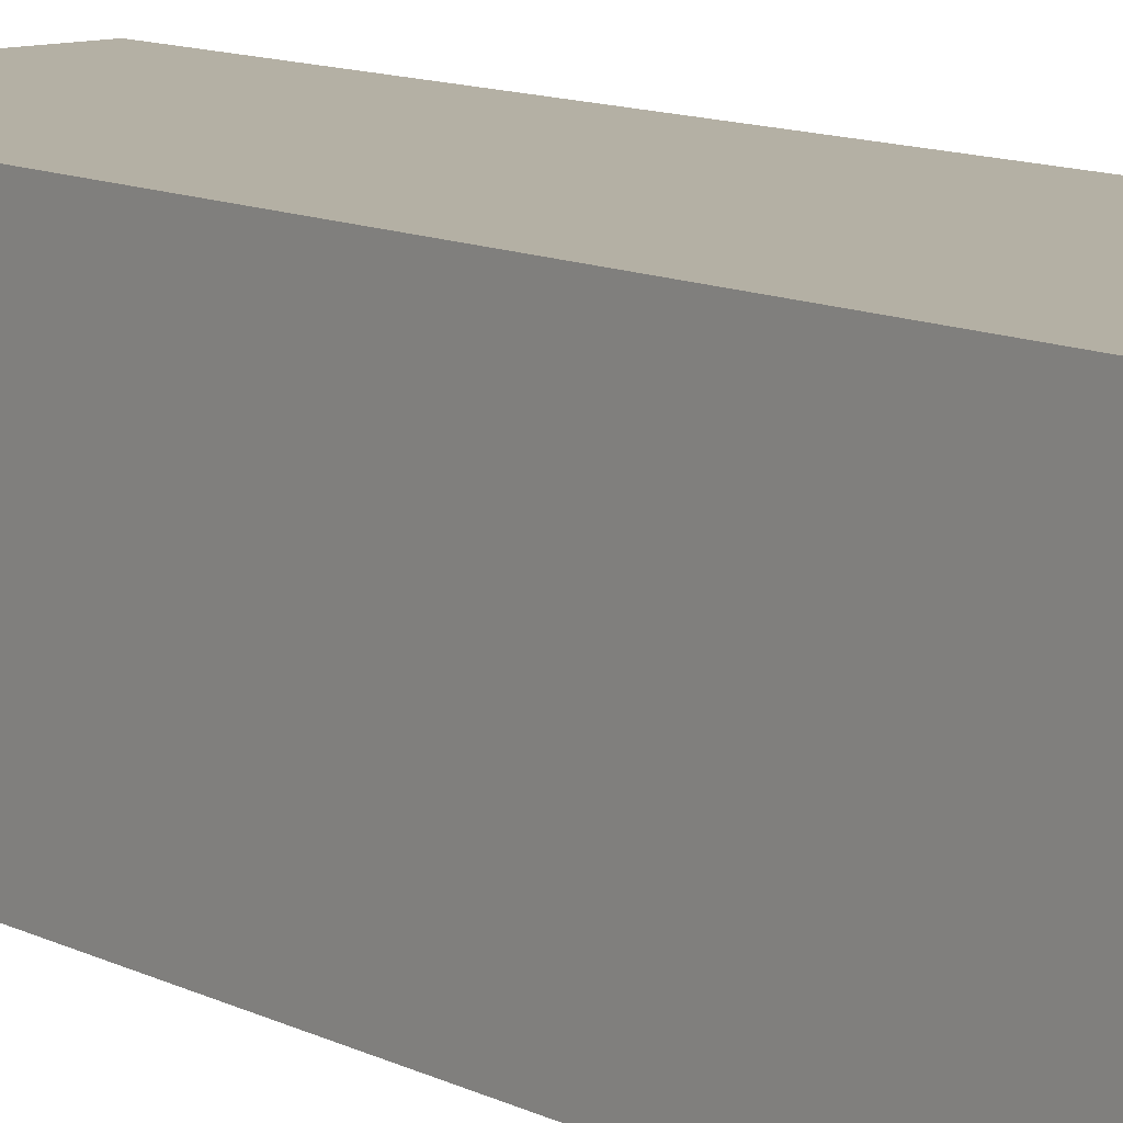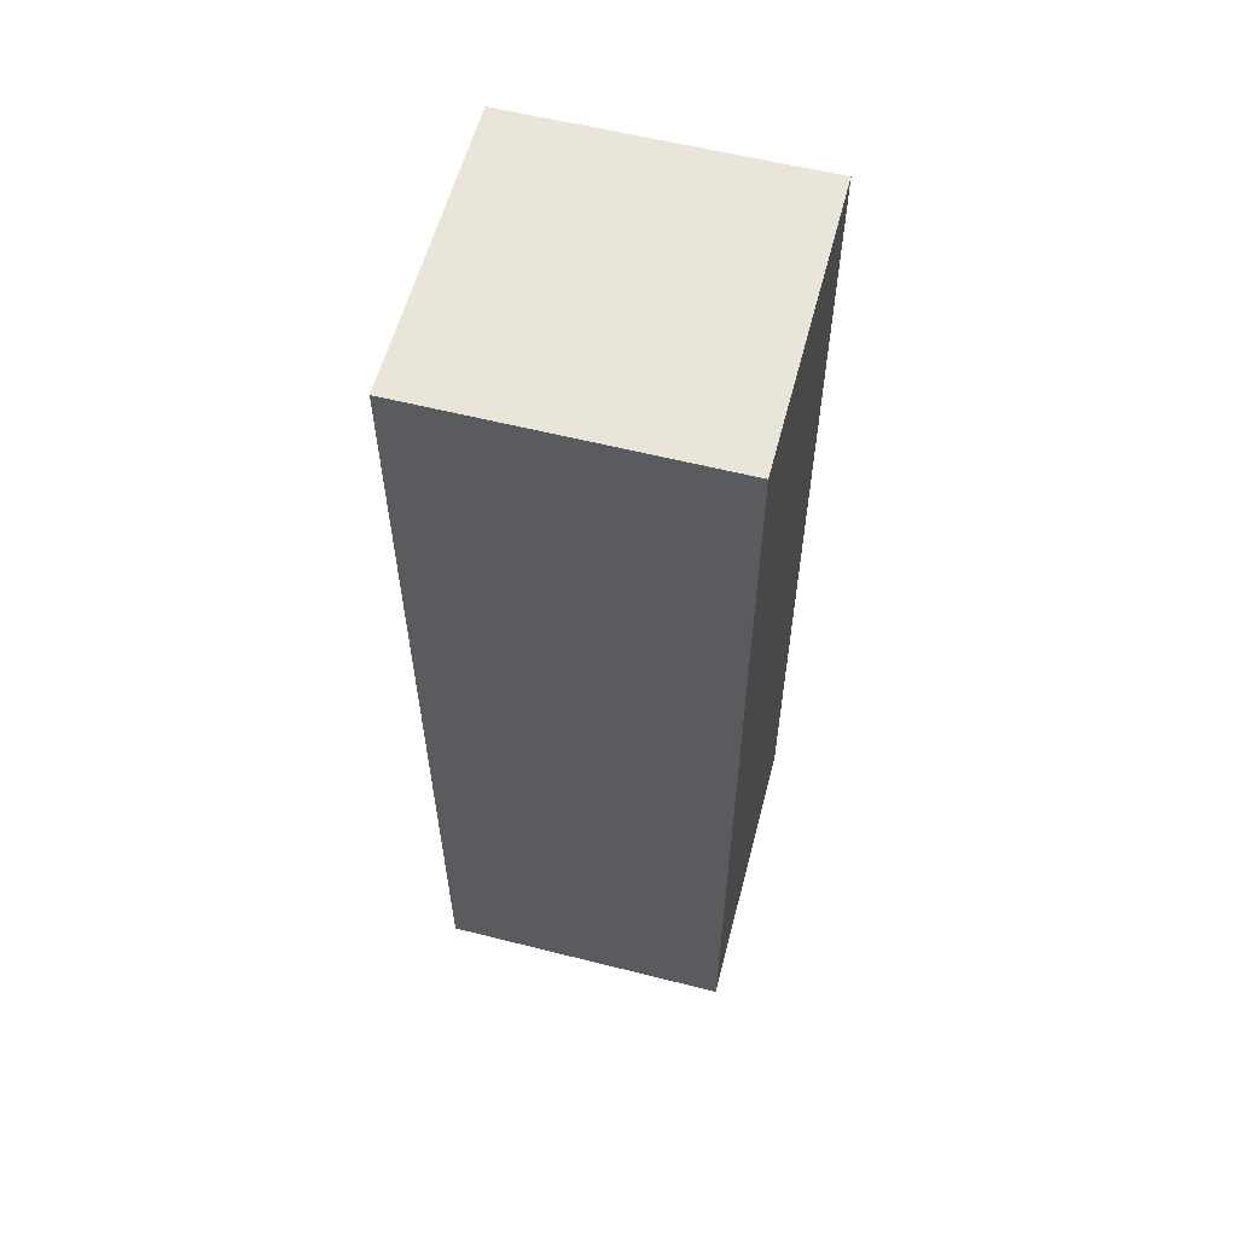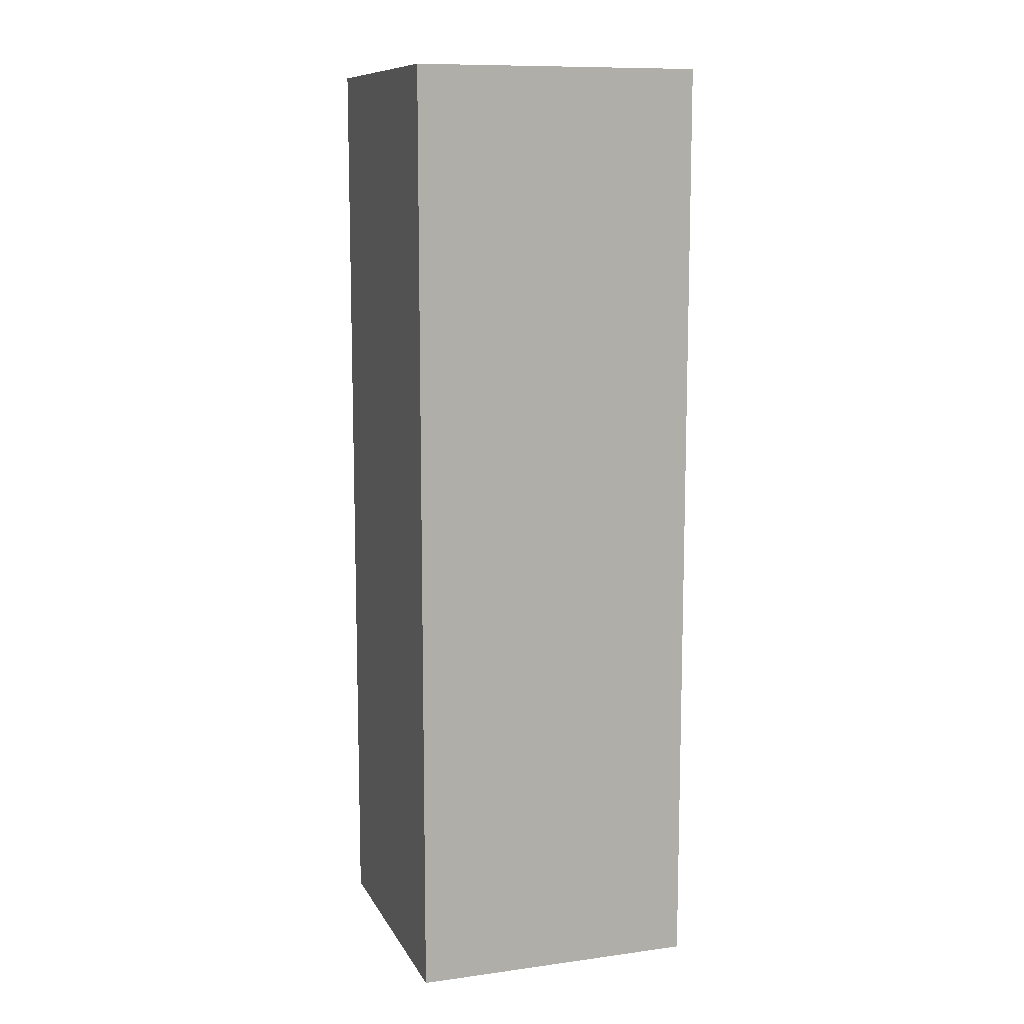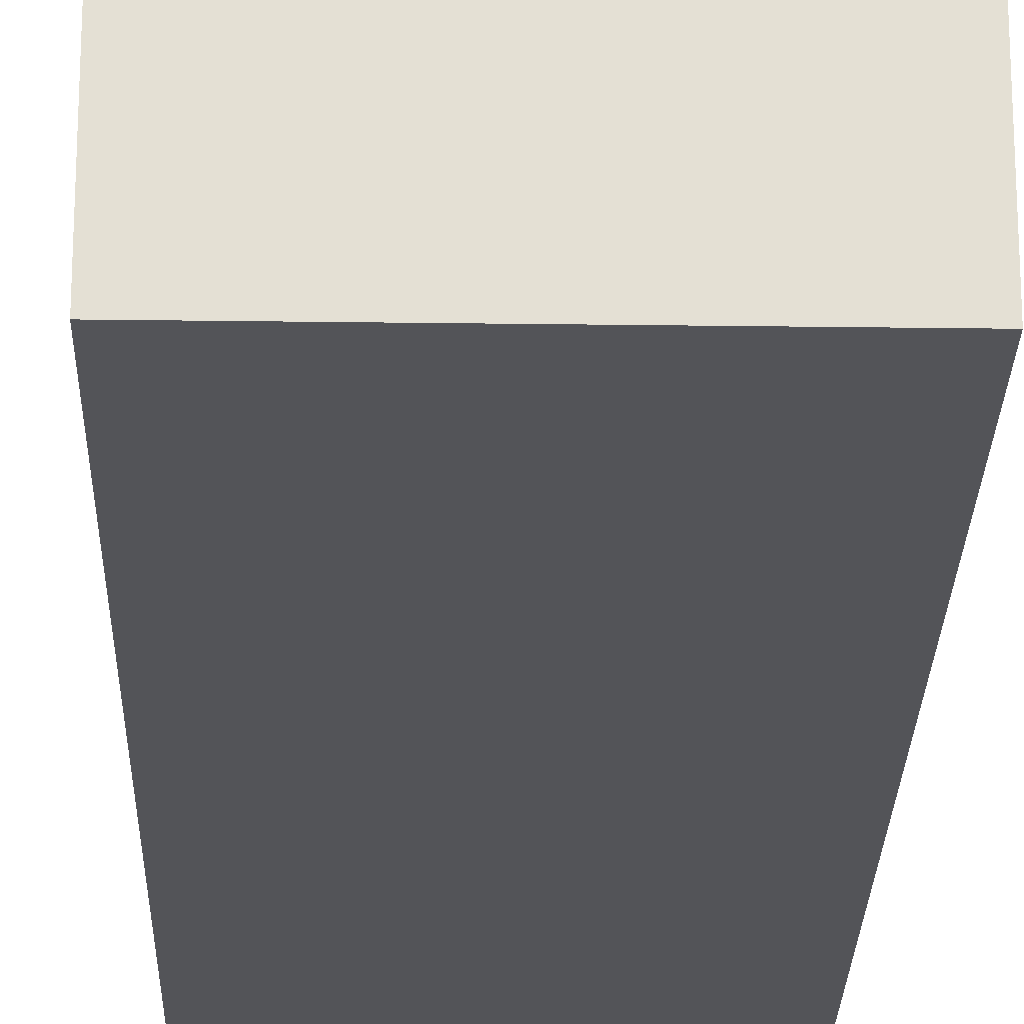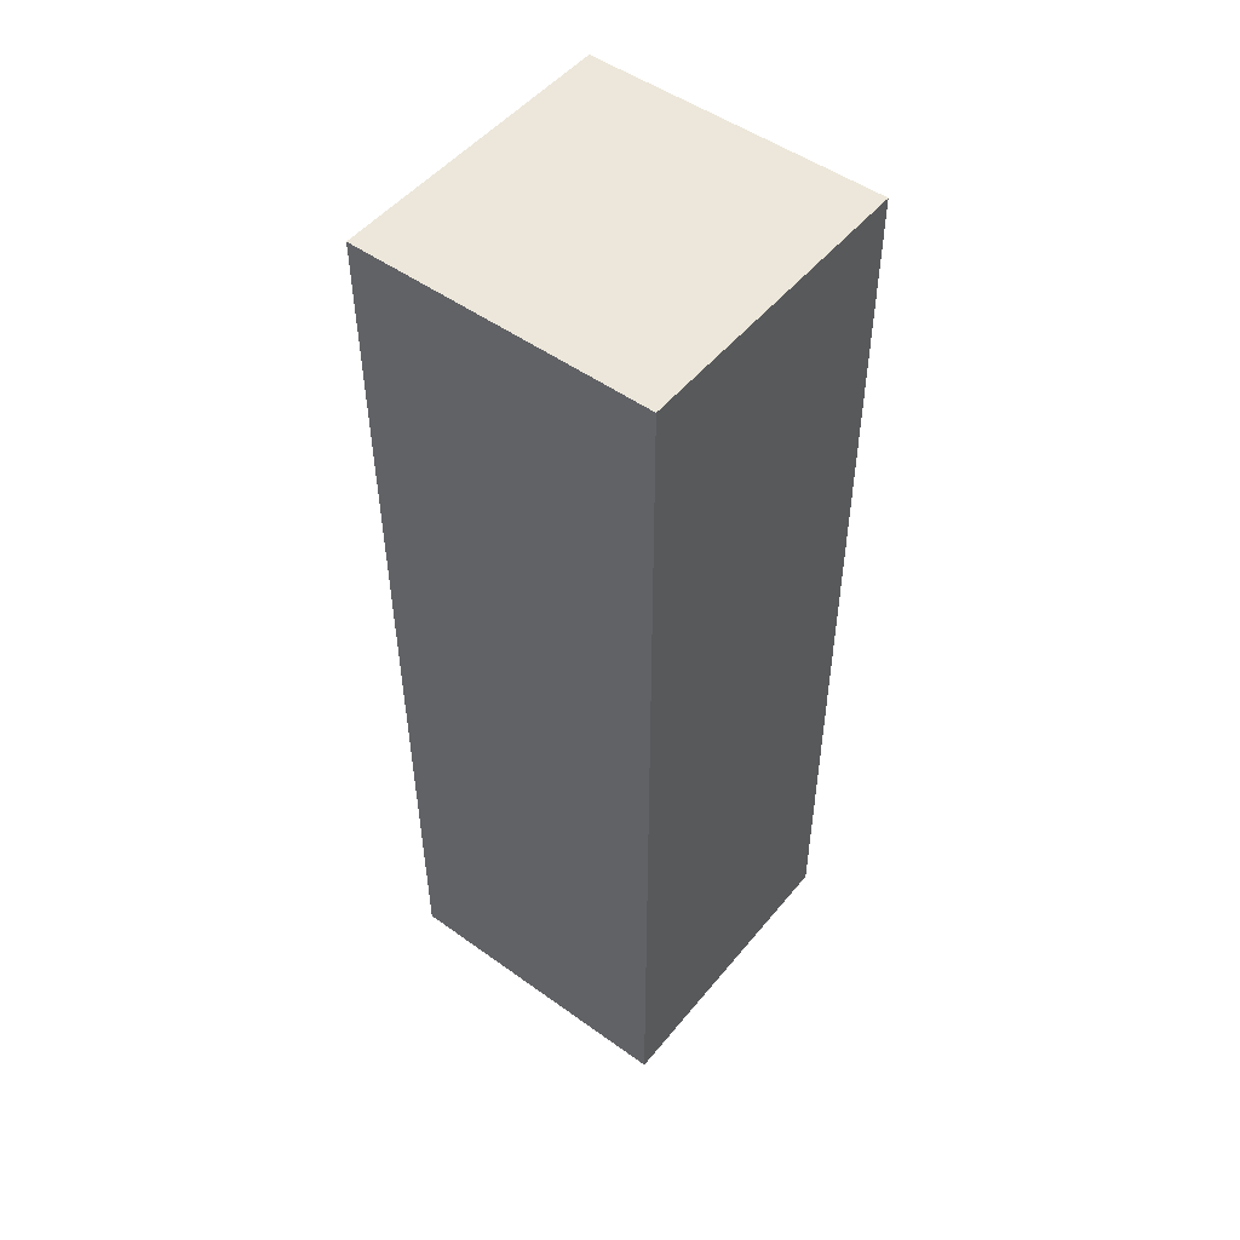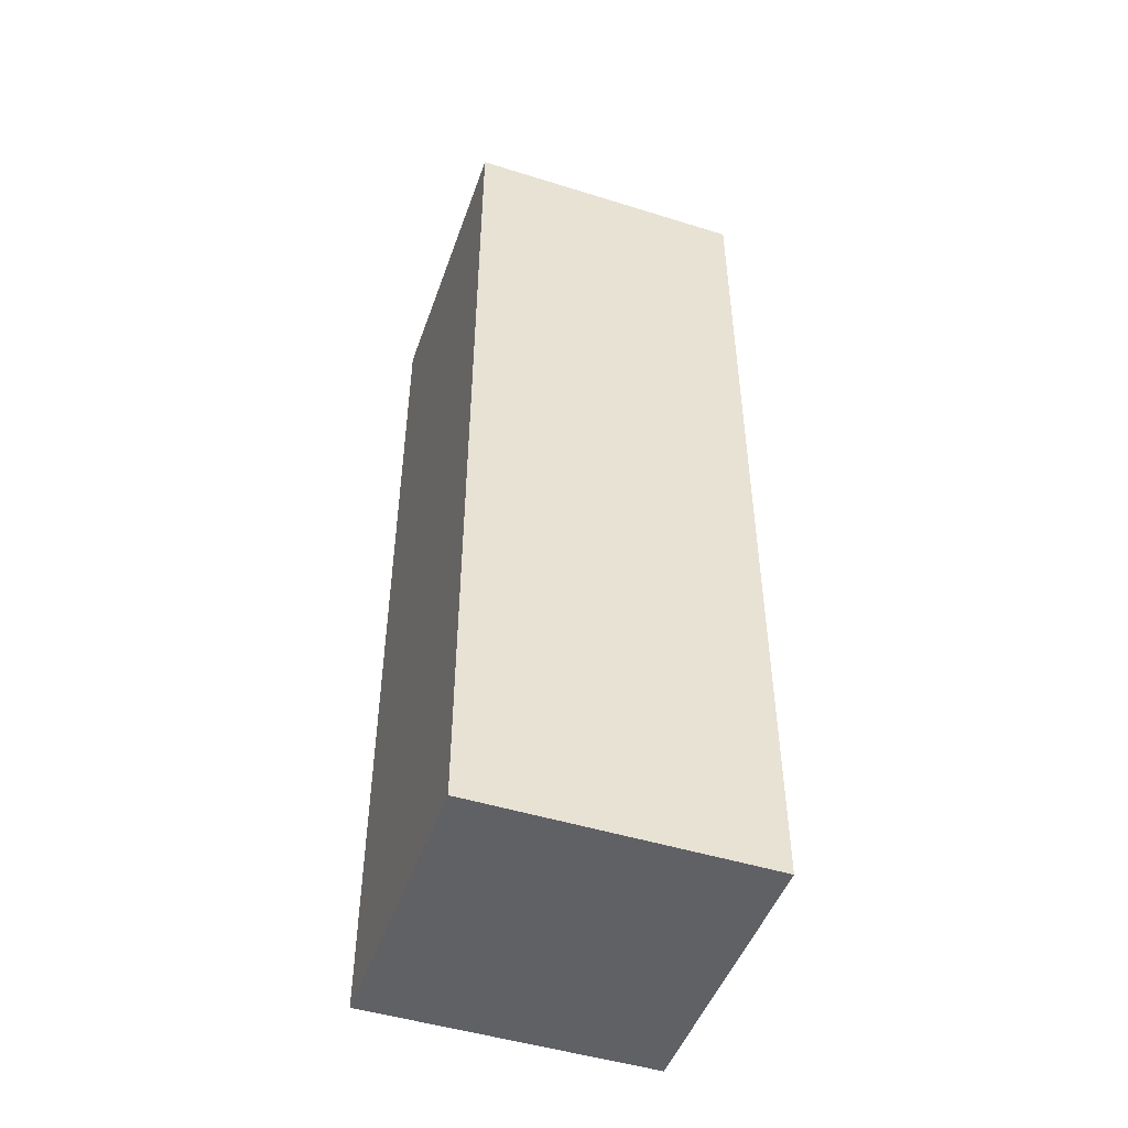
<metadata>
{"format":"obj","ext":"obj","renderer":"f3d","projection":"perspective","resolution":1024,"background":"white","views":[{"elev":11.5,"azim":139.8,"up":"+Z"},{"elev":58.6,"azim":104.6,"up":"+Y"},{"elev":10.7,"azim":-108.5,"up":"+Y"},{"elev":-23.6,"azim":178.7,"up":"+Z"},{"elev":50.7,"azim":128.0,"up":"+Y"},{"elev":-48.3,"azim":160.8,"up":"+Y"}]}
</metadata>
<code>
g
v -0.5 -1.637 0.5
v 0.5 -1.637 0.5
v 0.5 1.637 0.5
v -0.5 1.637 0.5
v 0.5 1.637 -0.5
v -0.5 1.637 -0.5
v 0.5 -1.637 -0.5
v -0.5 -1.637 -0.5
f 1 2 3 4
f 4 3 5 6
f 6 5 7 8
f 8 7 2 1
f 2 7 5 3
f 8 1 4 6

</code>
